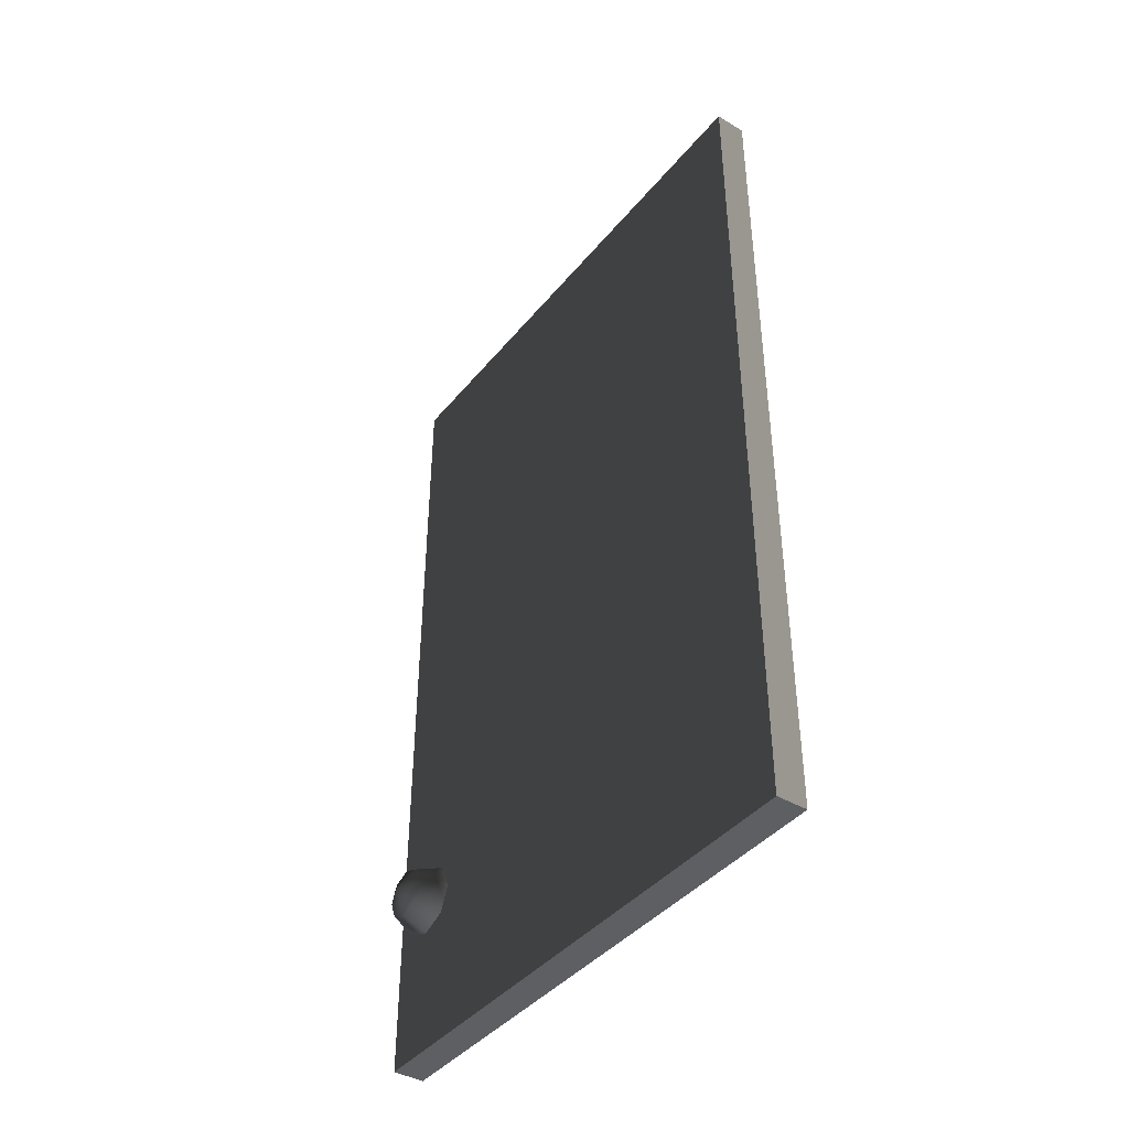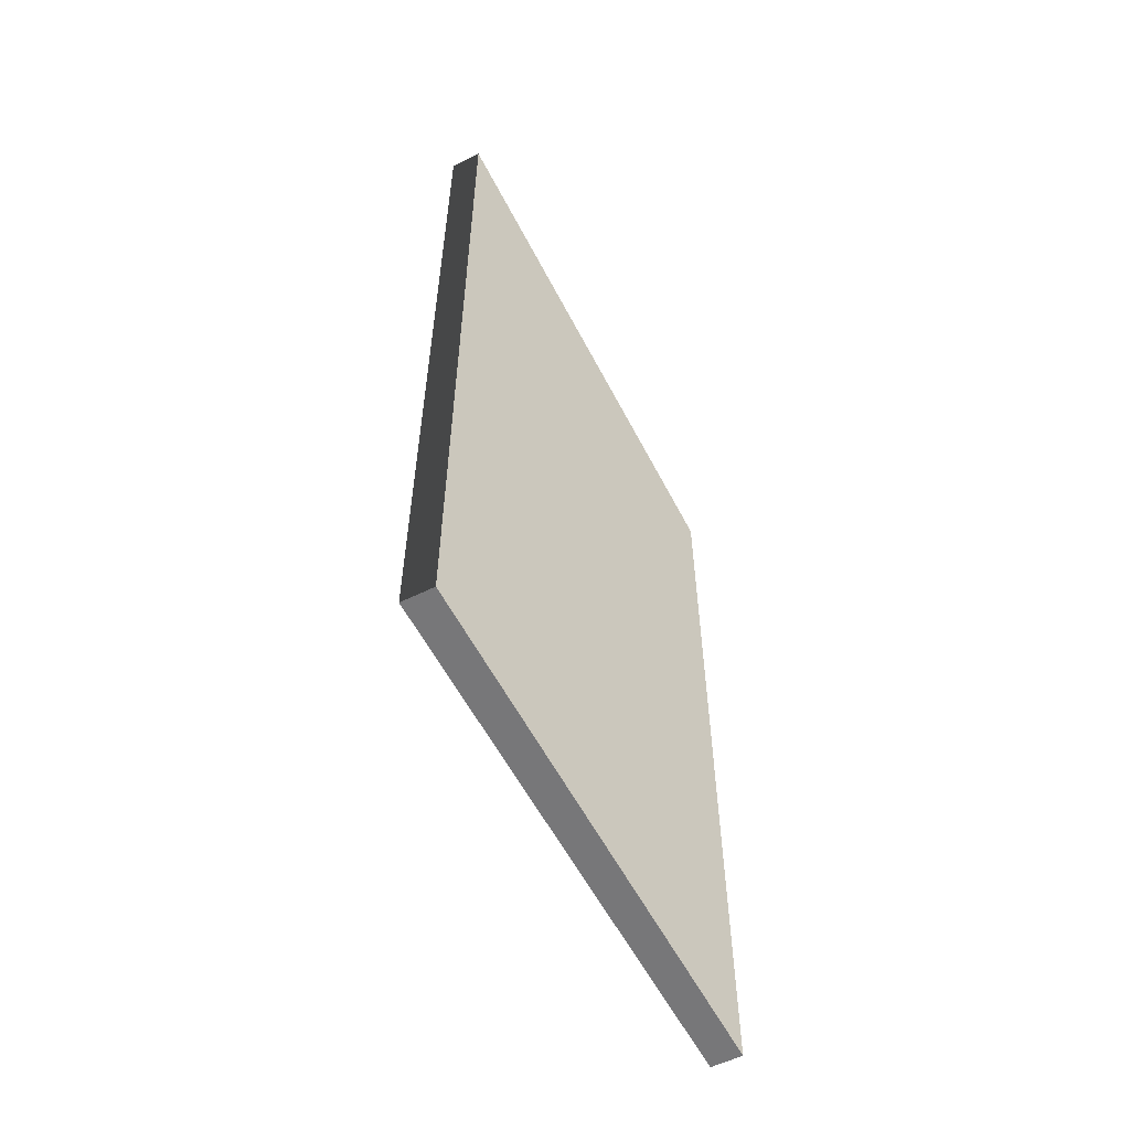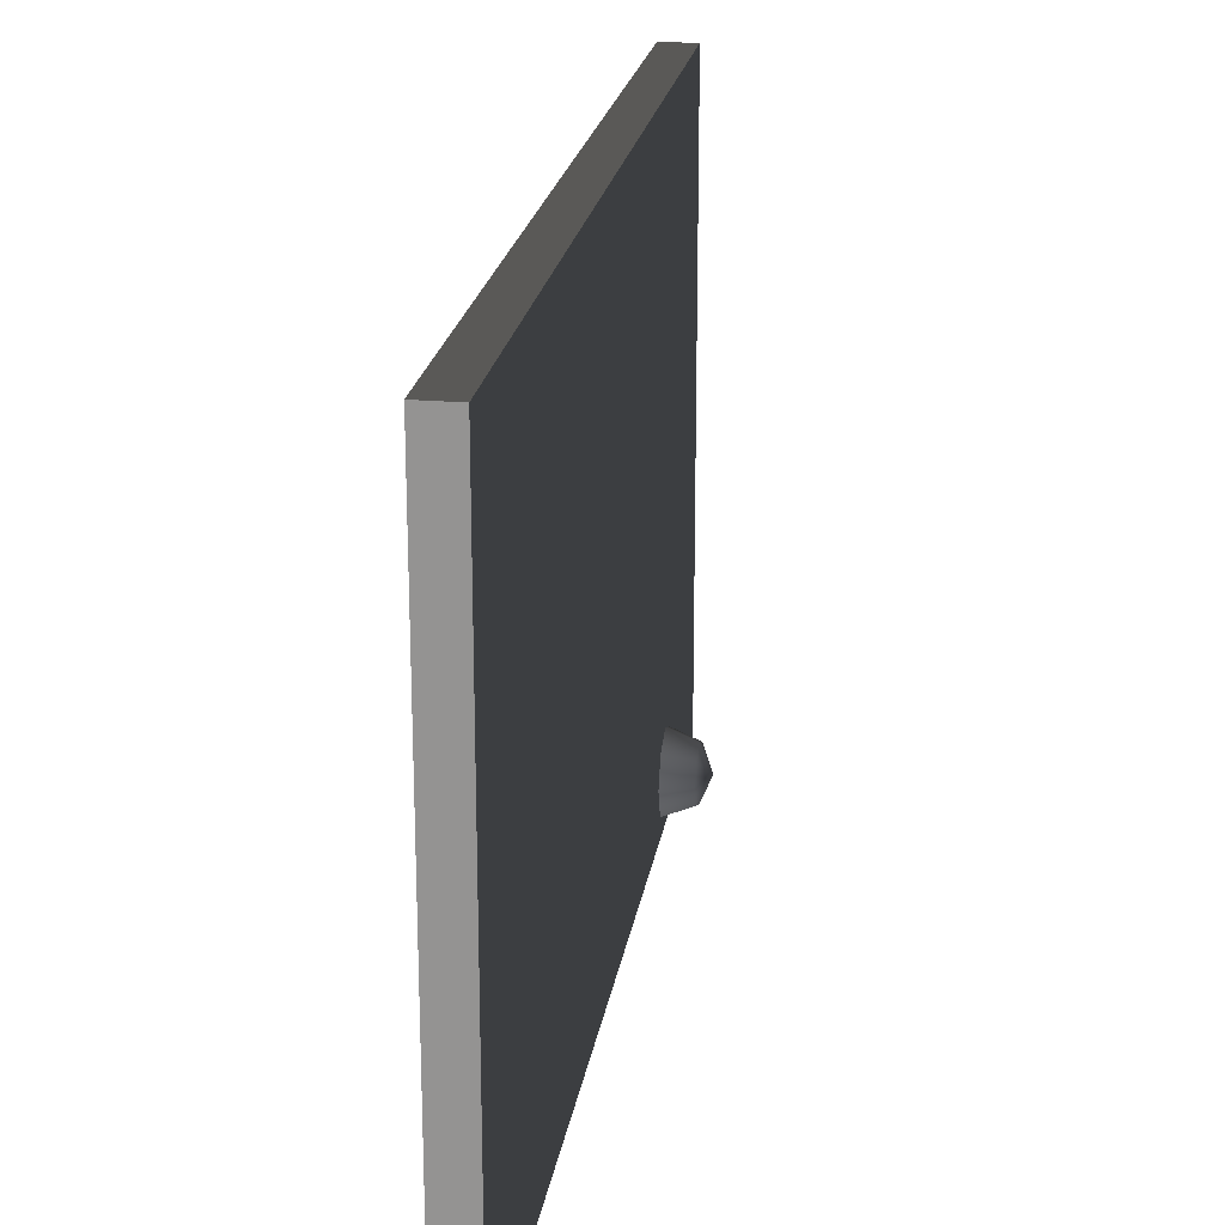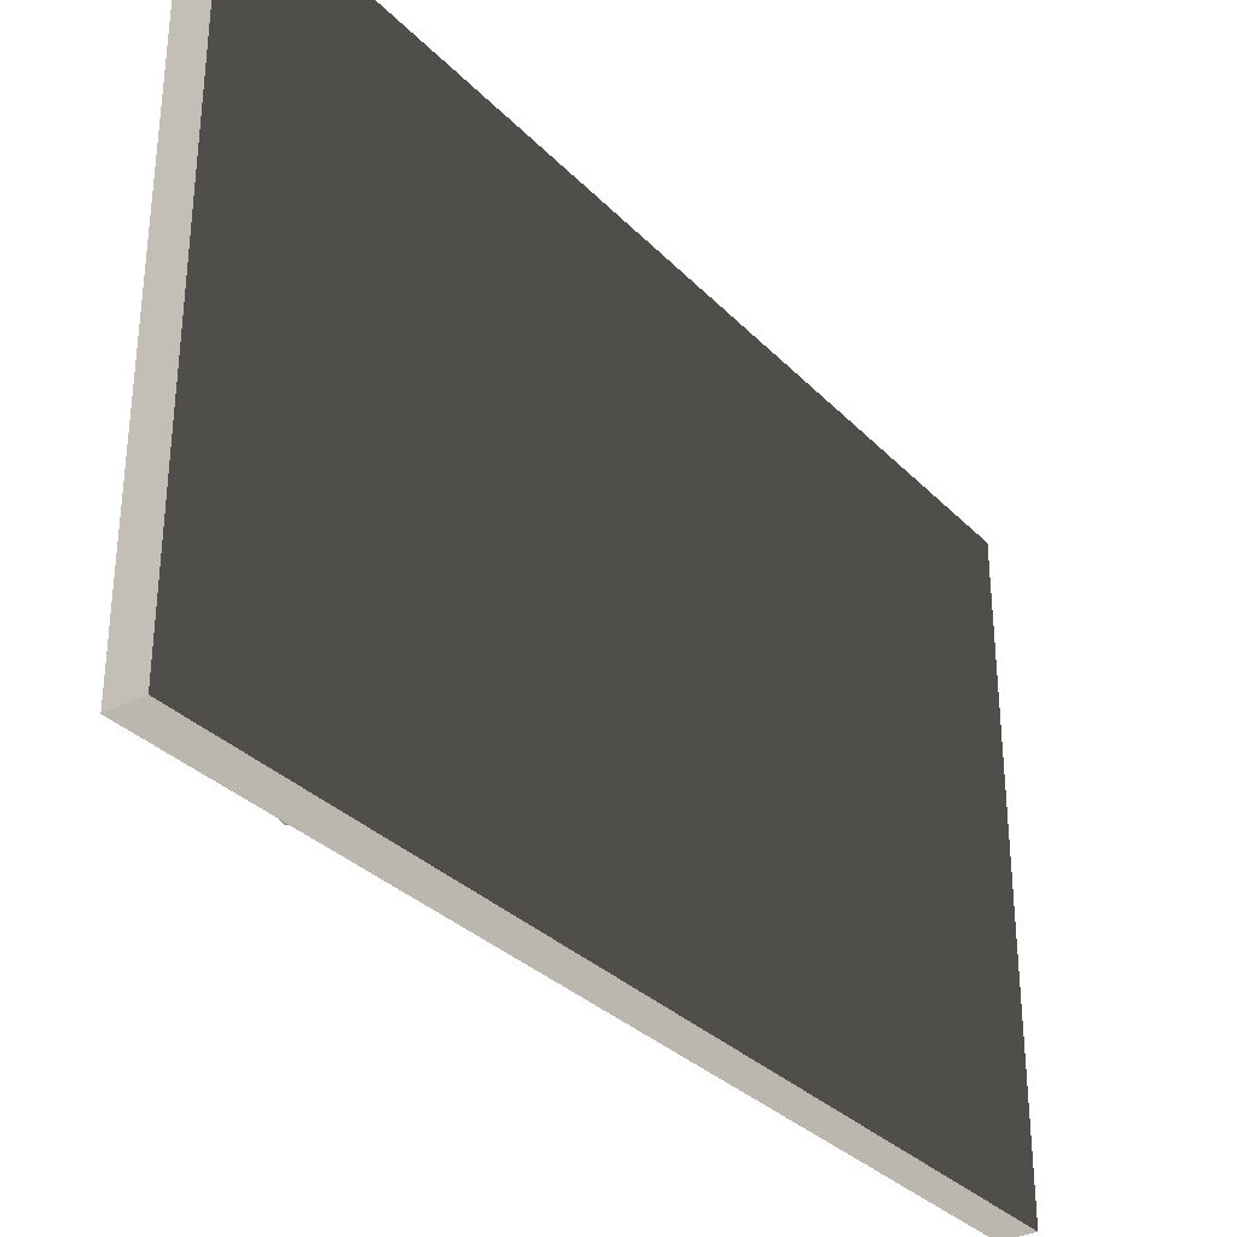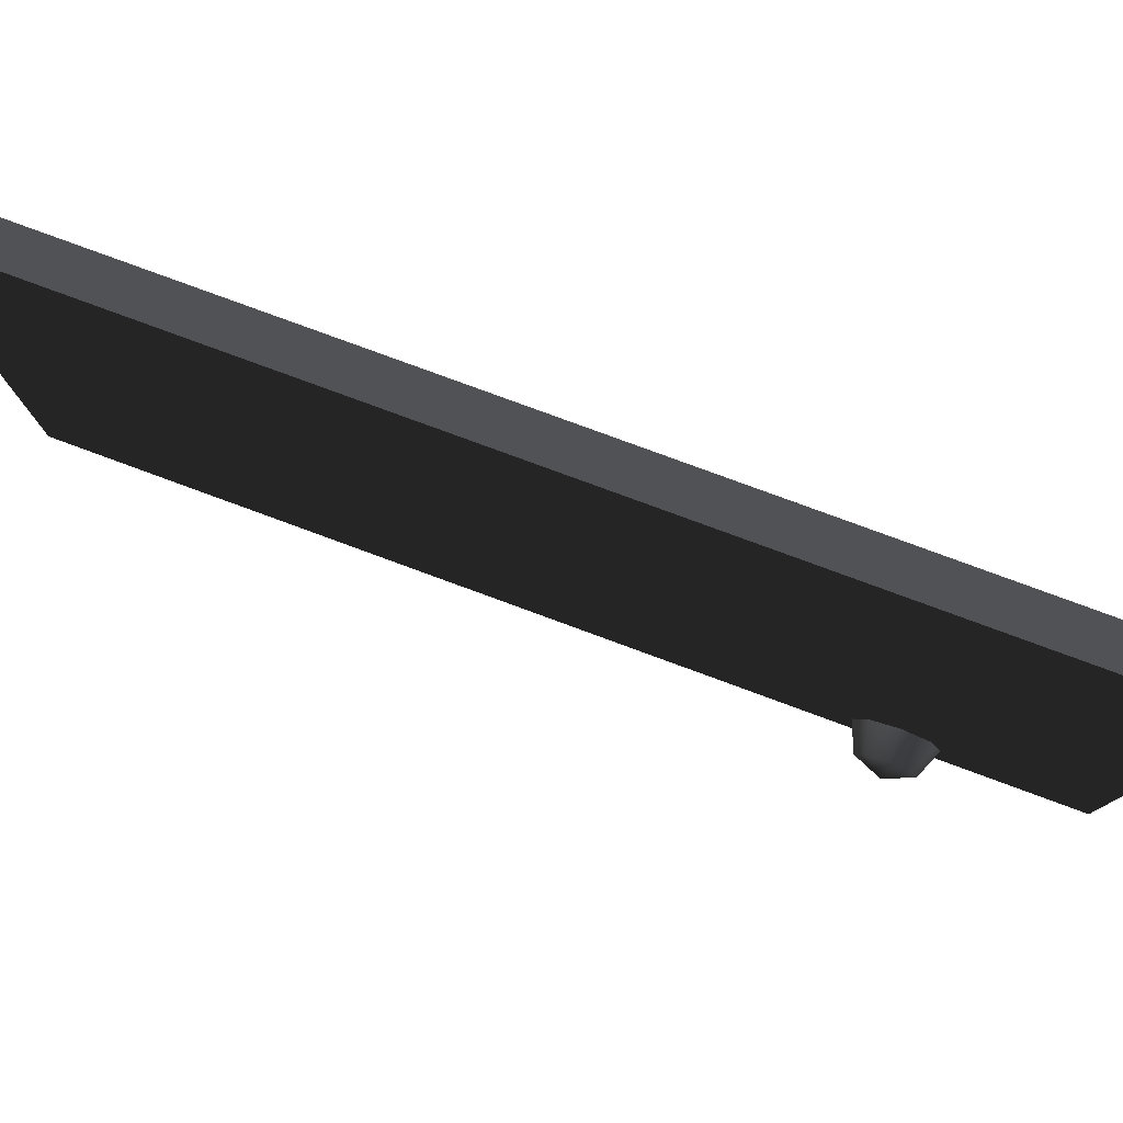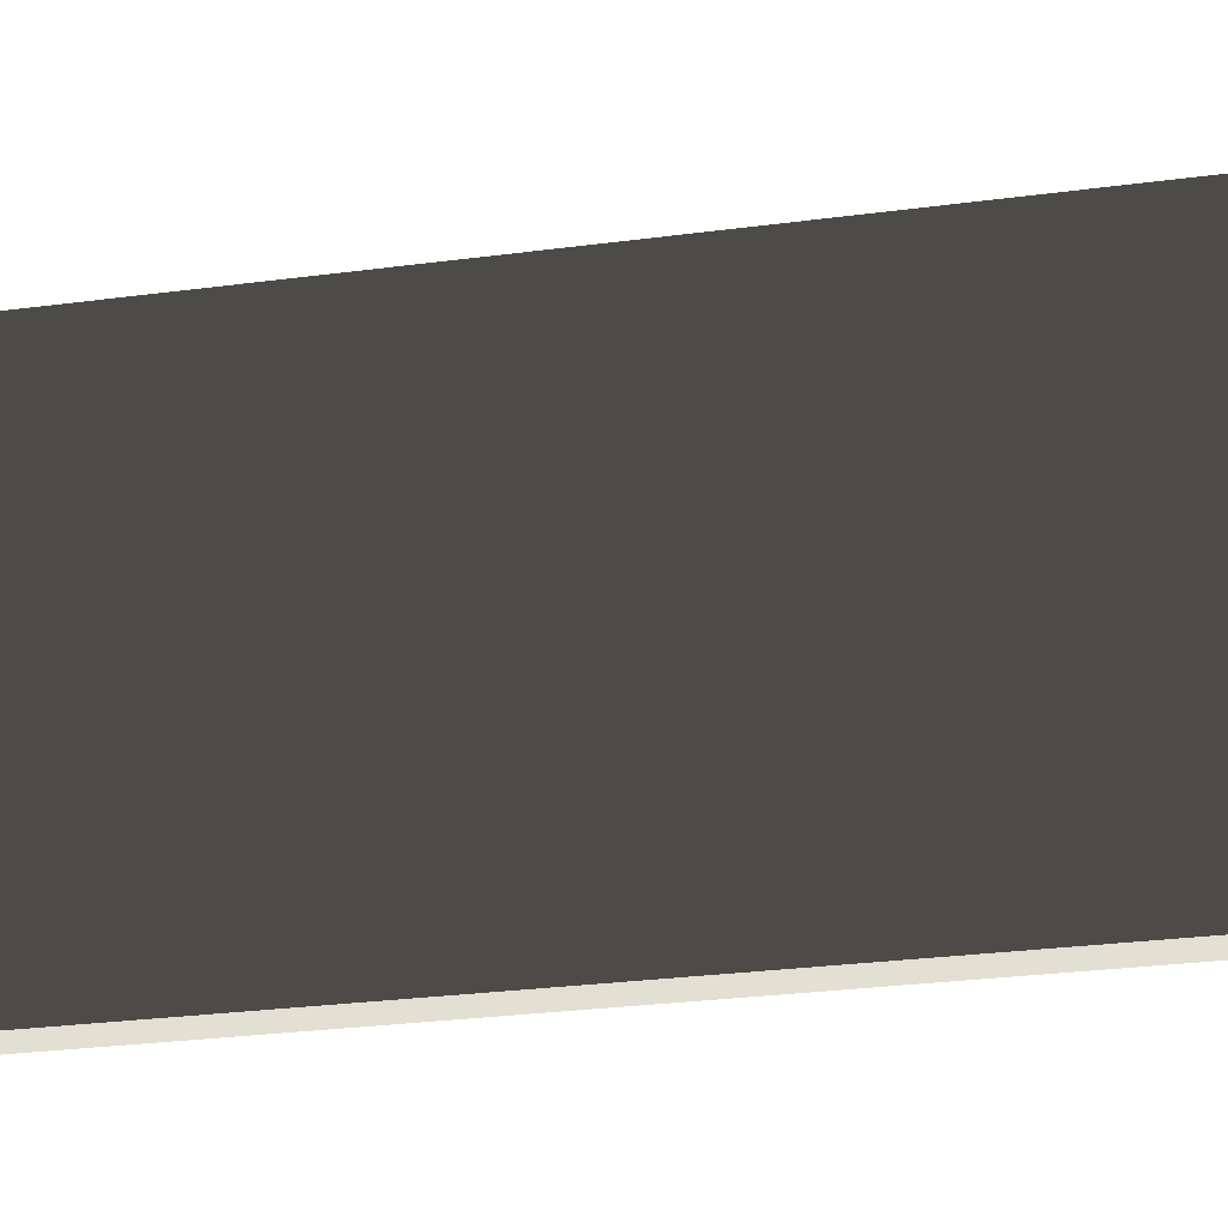
<metadata>
{"format":"obj","ext":"obj","renderer":"f3d","projection":"perspective","resolution":1024,"background":"white","views":[{"elev":-41.5,"azim":-35.7,"up":"+Y"},{"elev":-57.2,"azim":27.1,"up":"+Y"},{"elev":21.5,"azim":-171.3,"up":"+Z"},{"elev":-32.0,"azim":35.7,"up":"+Z"},{"elev":79.5,"azim":-69.8,"up":"+Z"},{"elev":-33.4,"azim":99.8,"up":"+Z"}]}
</metadata>
<code>
v -0.02682 -1.979e-07 6.155e-07
v -0.02682 0.74 -0.47
v -0.02682 0.74 6.155e-07
v -0.02682 9.384e-09 -0.47
v -0.02682 0.74 6.155e-07
v 9.484e-07 -1.979e-07 4.263e-07
v -0.02682 -1.979e-07 6.155e-07
v 9.484e-07 0.74 4.263e-07
v -0.02682 0.74 -0.47
v 9.484e-07 0.74 4.263e-07
v -0.02682 0.74 6.155e-07
v 9.486e-07 0.74 -0.47
v -0.02682 9.384e-09 -0.47
v 9.486e-07 0.74 -0.47
v -0.02682 0.74 -0.47
v 9.486e-07 9.384e-09 -0.47
v -0.02682 -1.979e-07 6.155e-07
v 9.486e-07 9.384e-09 -0.47
v -0.02682 9.384e-09 -0.47
v 9.484e-07 -1.979e-07 4.263e-07
v 9.484e-07 -1.979e-07 4.263e-07
v 9.486e-07 0.74 -0.47
v 9.486e-07 9.384e-09 -0.47
v 9.484e-07 0.74 4.263e-07
v -0.05735 0.139 -0.4327
v -0.04841 0.1543 -0.4479
v -0.04841 0.1606 -0.4327
v -0.04841 0.139 -0.4543
v -0.04841 0.1237 -0.4479
v -0.04841 0.1174 -0.4327
v -0.04841 0.1237 -0.4174
v -0.04841 0.139 -0.4111
v -0.04841 0.1543 -0.4174
v -0.02682 0.1606 -0.4543
v -0.02682 0.1695 -0.4327
v -0.02682 0.139 -0.4632
v -0.02682 0.1174 -0.4543
v -0.02682 0.1085 -0.4327
v -0.02682 0.1174 -0.4111
v -0.02682 0.139 -0.4022
v -0.02682 0.1606 -0.4111
g cabinetWall01_droorR_20115_587
f 1 3 2
f 2 4 1
f 5 7 6
f 6 8 5
f 9 11 10
f 10 12 9
f 13 15 14
f 14 16 13
f 17 19 18
f 18 20 17
f 21 23 22
f 22 24 21
f 25 27 26
f 25 26 28
f 25 28 29
f 25 29 30
f 25 30 31
f 25 31 32
f 25 32 33
f 25 33 27
f 34 26 27
f 27 35 34
f 35 27 33
f 36 28 26
f 26 34 36
f 37 29 28
f 28 36 37
f 38 30 29
f 29 37 38
f 39 31 30
f 30 38 39
f 40 32 31
f 31 39 40
f 41 33 32
f 32 40 41
f 33 41 35

</code>
